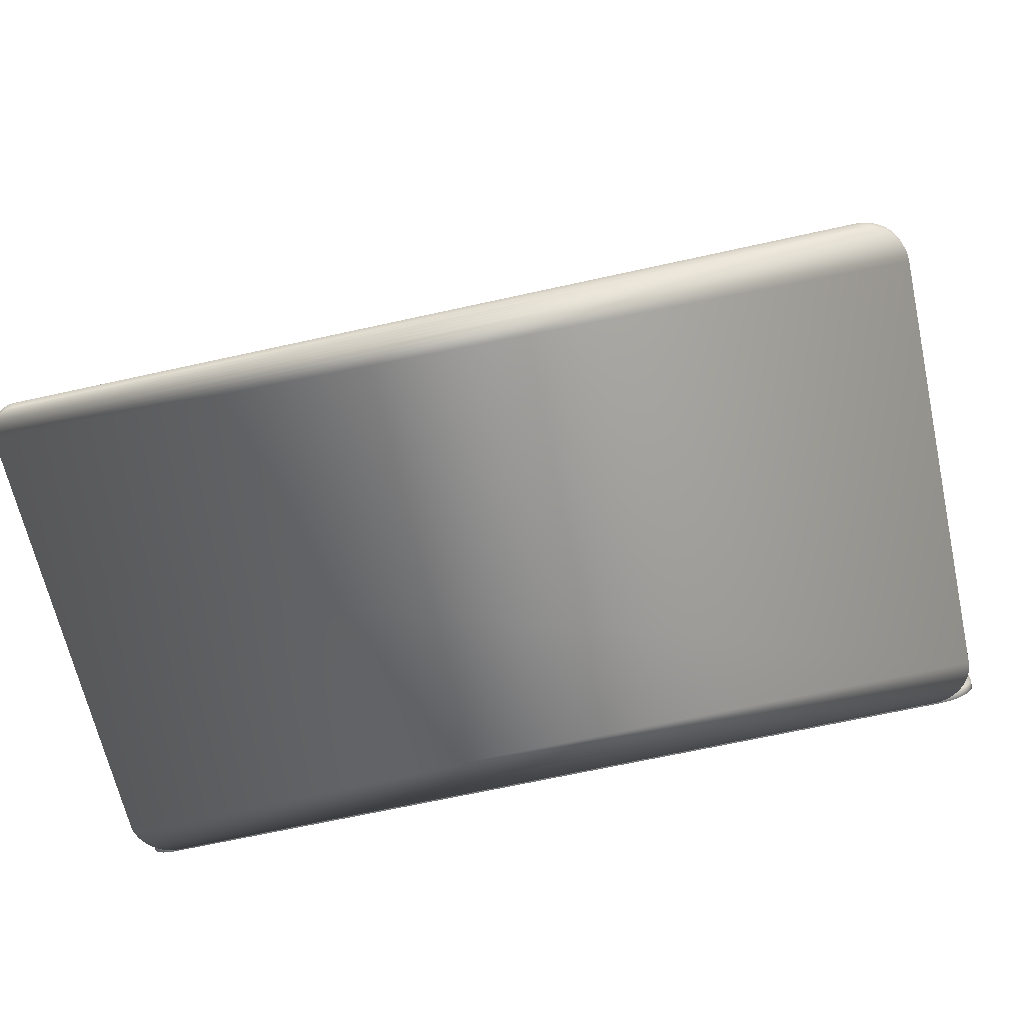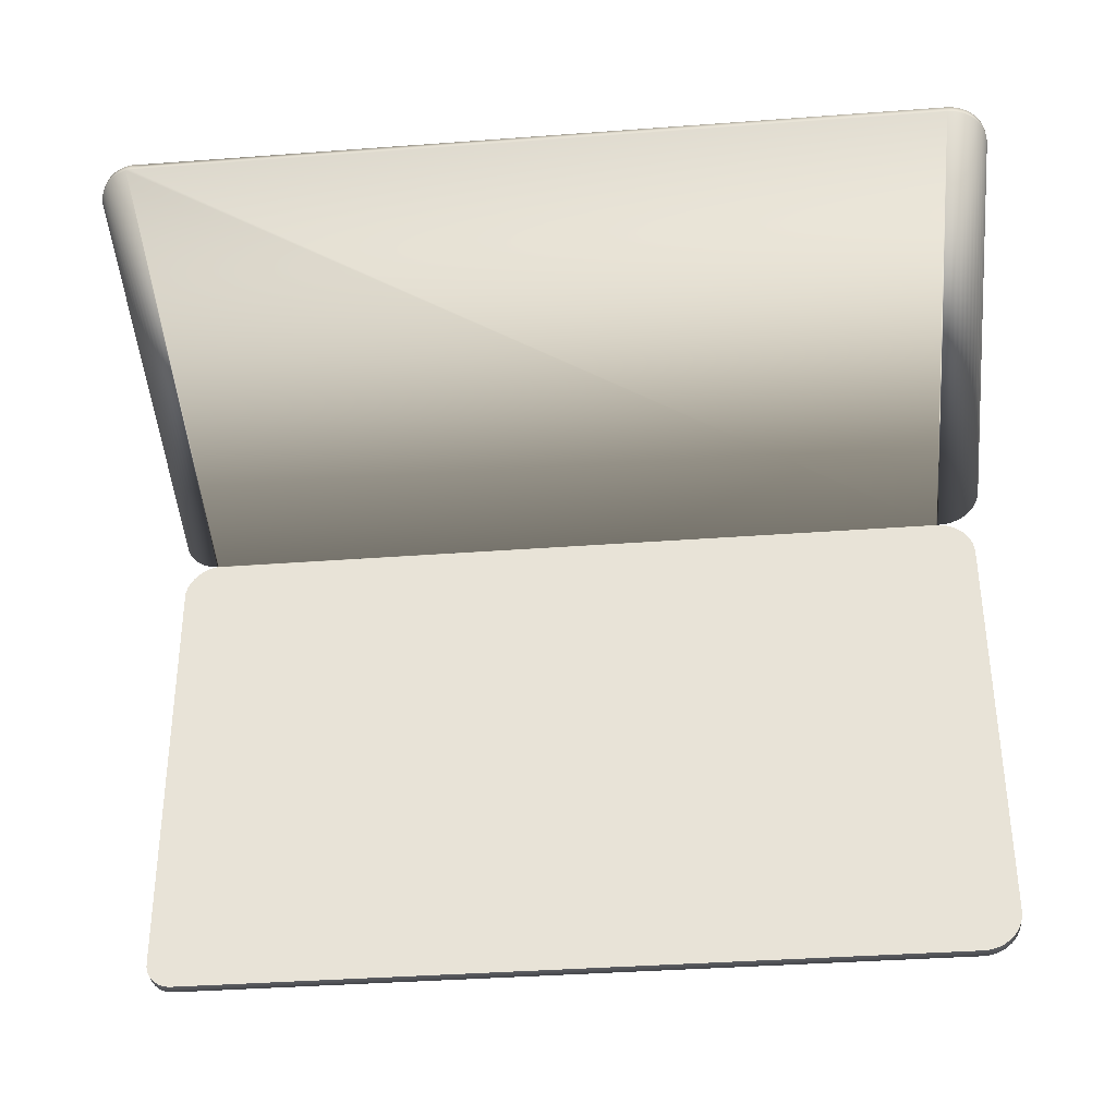
<metadata>
{"format":"obj","ext":"obj","renderer":"f3d","projection":"perspective","resolution":1024,"background":"white","views":[{"elev":-67.3,"azim":-167.5,"up":"+Y"},{"elev":-37.7,"azim":-174.6,"up":"+Z"}]}
</metadata>
<code>
v 0.3497 -0.07793 0.0855
v 0.3499 -0.07661 0.09285
v 0.3497 -0.07943 0.09223
v 0.3499 -0.07511 0.08612
v 0.3491 -0.08069 0.08488
v 0.3492 0.2926 0.168
v 0.3499 0.04982 0.121
v 0.3491 -0.08219 0.09161
v 0.3499 0.05132 0.1143
v 0.3482 -0.08336 0.08429
v 0.3481 0.296 0.1688
v 0.3499 0.289 0.1672
v 0.3499 0.2875 0.174
v 0.3492 0.2911 0.1747
v 0.3481 0.2945 0.1755
v 0.3482 -0.08486 0.09101
v 0.3469 -0.08589 0.08372
v 0.3466 0.2978 0.1762
v 0.3469 -0.08739 0.09045
v 0.3466 0.2993 0.1695
v 0.3453 -0.08824 0.0832
v 0.3448 0.3009 0.1769
v 0.3453 -0.08973 0.08993
v 0.3448 0.3024 0.1702
v 0.3434 -0.09036 0.08273
v 0.3426 0.3038 0.1776
v 0.3434 -0.09185 0.08946
v 0.3426 0.3053 0.1709
v 0.3412 -0.09371 0.08904
v 0.3412 -0.09221 0.08231
v 0.3402 0.3065 0.1782
v 0.3402 0.308 0.1714
v 0.3388 -0.09528 0.08869
v 0.3388 -0.09378 0.08197
v 0.3374 0.3104 0.172
v 0.3374 0.3089 0.1787
v 0.3363 -0.09653 0.08842
v 0.3363 -0.09503 0.08169
v 0.3345 0.3125 0.1725
v 0.3345 0.311 0.1792
v 0.3335 -0.09743 0.08822
v 0.3335 -0.09593 0.08149
v 0.3313 0.3143 0.1728
v 0.3313 0.3128 0.1796
v 0.3307 -0.09798 0.08809
v 0.3307 -0.09648 0.08136
v 0.3279 0.3157 0.1732
v 0.3279 0.3142 0.1799
v 0.3278 -0.09817 0.08805
v 0.3278 -0.09667 0.08132
v 0.3244 0.3168 0.1734
v 0.3244 0.3153 0.1801
v 0.3256 -0.09667 0.08132
v 0.3207 0.3175 0.1736
v -0.3391 -0.09667 0.08132
v -0.3391 -0.09817 0.08805
v -0.3368 -0.09667 0.08132
v 0.3207 0.316 0.1803
v -0.3436 -0.09638 0.08139
v 0.3256 -0.107 0.08177
v -0.341 -0.09668 0.08105
v 0.3069 0.316 0.1803
v -0.3417 0.3175 0.1736
v -0.3436 -0.09788 0.08812
v -0.3368 -0.107 0.08177
v 0.3292 -0.107 0.08106
v 0.3292 -0.0967 0.08061
v -0.3417 0.316 0.1803
v -0.3481 -0.09551 0.08158
v -0.3459 0.3172 0.1735
v -0.341 -0.107 0.08149
v -0.3452 -0.09671 0.08023
v -0.3459 0.3157 0.1802
v -0.3481 -0.09701 0.08831
v 0.3327 -0.1071 0.07996
v -0.3452 -0.107 0.08067
v 0.3327 -0.09674 0.07952
v -0.3524 -0.09409 0.0819
v -0.35 0.3164 0.1733
v -0.35 0.3149 0.18
v -0.3491 -0.09677 0.07888
v -0.3524 -0.09559 0.08863
v 0.3361 -0.1071 0.0785
v -0.3491 -0.1071 0.07932
v 0.3361 -0.09681 0.07806
v -0.3564 -0.09213 0.08233
v -0.354 0.3151 0.173
v -0.354 0.3136 0.1798
v -0.3529 -0.09685 0.07702
v -0.3564 -0.09362 0.08906
v 0.3393 -0.1072 0.07668
v -0.3529 -0.1072 0.07746
v 0.3393 -0.09688 0.07624
v -0.3602 -0.08966 0.08288
v -0.3577 0.3133 0.1726
v -0.3577 0.3118 0.1794
v -0.3564 -0.09695 0.07469
v -0.3602 -0.09116 0.08961
v 0.3423 -0.1073 0.07453
v -0.3564 -0.1073 0.07513
v 0.3423 -0.09698 0.07409
v -0.3636 -0.08674 0.08353
v -0.3612 0.311 0.1721
v -0.3612 0.3095 0.1788
v -0.3596 -0.09707 0.07192
v -0.3596 -0.1074 0.07236
v -0.3636 -0.08824 0.09026
v 0.345 -0.1074 0.07207
v 0.345 -0.09708 0.07163
v -0.3666 -0.0849 0.09101
v -0.3644 0.3083 0.1715
v -0.3644 0.3068 0.1782
v -0.3623 -0.0972 0.06876
v -0.3666 -0.0834 0.08428
v 0.3475 -0.0972 0.06889
v -0.3623 -0.1075 0.0692
v -0.3692 -0.08121 0.09183
v -0.3672 0.3052 0.1708
v 0.3475 -0.1075 0.06933
v 0.3496 -0.09733 0.06591
v -0.3647 -0.09735 0.06527
v -0.3692 -0.07972 0.0851
v -0.3672 0.3037 0.1776
v 0.3496 -0.1077 0.06635
v -0.3647 -0.1077 0.06571
v -0.3712 -0.07724 0.09271
v -0.3695 0.3018 0.1701
v 0.3515 -0.09746 0.06271
v -0.3665 -0.09751 0.0615
v -0.3712 -0.07574 0.08598
v -0.3695 0.3003 0.1768
v 0.3515 -0.1078 0.06315
v -0.3665 -0.1078 0.06195
v -0.3726 -0.07304 0.09365
v -0.3714 0.2981 0.1692
v 0.3529 -0.09761 0.05933
v -0.3679 -0.09768 0.05753
v -0.3726 -0.07154 0.08692
v -0.3714 0.2966 0.176
v 0.3529 -0.1079 0.05977
v -0.3679 -0.108 0.05797
v -0.3735 -0.06869 0.09462
v -0.3727 0.2942 0.1684
v 0.354 -0.09776 0.05581
v -0.3687 -0.09786 0.05341
v -0.3735 -0.06719 0.08789
v -0.3727 0.2927 0.1751
v 0.354 -0.1081 0.05625
v -0.3687 -0.1082 0.05385
v -0.3738 -0.06426 0.0956
v -0.3735 0.2902 0.1675
v 0.3547 -0.09791 0.0522
v -0.369 -0.09804 0.04922
v -0.3738 -0.06277 0.08887
v -0.3735 0.2887 0.1742
v 0.3547 -0.1082 0.05264
v -0.369 -0.1084 0.04966
v -0.3738 0.2846 0.1733
v -0.3738 0.2861 0.1666
v 0.3547 -0.1083 -0.1911
v -0.369 -0.1133 -0.3079
v 0.3547 -0.1186 -0.1907
v -0.369 -0.1236 -0.3074
v 0.3547 -0.1138 -0.3205
v -0.3687 -0.1135 -0.3124
v 0.3547 -0.1242 -0.3201
v -0.3687 -0.1238 -0.312
v -0.3678 -0.1137 -0.3169
v 0.3545 -0.1139 -0.3234
v -0.3678 -0.124 -0.3164
v -0.3663 -0.1139 -0.3212
v 0.3545 -0.1243 -0.323
v -0.3663 -0.1242 -0.3207
v 0.354 -0.1141 -0.3262
v -0.3643 -0.114 -0.3252
v -0.3643 -0.1244 -0.3248
v 0.354 -0.1244 -0.3258
v 0.353 -0.1142 -0.329
v -0.3618 -0.1142 -0.329
v -0.3618 -0.1245 -0.3286
v 0.353 -0.1245 -0.3285
v 0.3518 -0.1143 -0.3316
v -0.3588 -0.1143 -0.3324
v 0.3518 -0.1246 -0.3311
v -0.3588 -0.1247 -0.332
v 0.3502 -0.1144 -0.334
v -0.3554 -0.1145 -0.3354
v 0.3502 -0.1247 -0.3335
v -0.3554 -0.1248 -0.335
v 0.3483 -0.1145 -0.3361
v -0.3516 -0.1146 -0.3379
v 0.3483 -0.1248 -0.3357
v -0.3516 -0.1249 -0.3375
v 0.3461 -0.1249 -0.3376
v 0.3461 -0.1146 -0.338
v -0.3475 -0.1147 -0.3399
v -0.3475 -0.125 -0.3395
v 0.3437 -0.125 -0.3392
v 0.3437 -0.1146 -0.3396
v -0.3432 -0.125 -0.341
v 0.3411 -0.1147 -0.3409
v -0.3432 -0.1147 -0.3414
v 0.3411 -0.125 -0.3405
v -0.3388 -0.1251 -0.3418
v 0.3384 -0.1251 -0.3414
v 0.3384 -0.1147 -0.3418
v -0.3388 -0.1148 -0.3423
v -0.3342 -0.1251 -0.3421
v 0.3355 -0.1251 -0.342
v 0.3355 -0.1148 -0.3424
v -0.3342 -0.1148 -0.3426
v 0.3326 -0.1148 -0.3426
v 0.3326 -0.1251 -0.3421
g mesh1_mesh1-geometry
f 1 2 3
f 2 1 4
f 3 5 1
f 1 4 6
f 4 7 2
f 5 3 8
f 5 1 6
f 4 9 6
f 7 4 9
f 8 10 5
f 11 5 6
f 12 6 9
f 9 13 7
f 12 14 13
f 6 15 14
f 10 8 16
f 10 5 11
f 15 6 11
f 14 12 6
f 13 9 12
f 16 17 10
f 17 10 11
f 11 18 15
f 17 16 19
f 20 17 11
f 18 11 20
f 19 21 17
f 21 17 20
f 20 22 18
f 21 19 23
f 24 21 20
f 22 20 24
f 23 25 21
f 25 21 24
f 24 26 22
f 25 23 27
f 28 25 24
f 26 24 28
f 29 25 27
f 30 25 28
f 28 31 26
f 25 29 30
f 32 30 28
f 31 28 32
f 33 30 29
f 34 30 32
f 35 31 32
f 30 33 34
f 35 34 32
f 31 35 36
f 37 34 33
f 38 34 35
f 39 36 35
f 34 37 38
f 39 38 35
f 36 39 40
f 41 38 37
f 42 38 39
f 43 40 39
f 38 41 42
f 43 42 39
f 40 43 44
f 45 42 41
f 46 42 43
f 47 44 43
f 42 45 46
f 47 46 43
f 44 47 48
f 49 46 45
f 50 46 47
f 51 48 47
f 46 49 50
f 51 50 47
f 48 51 52
f 49 53 50
f 53 50 51
f 54 52 51
f 55 49 56
f 49 55 53
f 57 53 51
f 52 54 58
f 54 57 51
f 56 59 55
f 53 55 57
f 57 60 53
f 57 61 53
f 54 62 58
f 63 57 54
f 59 56 64
f 59 55 63
f 55 57 63
f 60 57 65
f 66 53 60
f 67 53 61
f 61 65 57
f 62 54 68
f 68 54 63
f 64 69 59
f 70 59 63
f 71 60 65
f 53 66 67
f 60 71 66
f 72 67 61
f 65 61 71
f 63 73 68
f 69 64 74
f 69 59 70
f 73 63 70
f 75 67 66
f 66 71 76
f 77 67 72
f 72 71 61
f 74 78 69
f 79 69 70
f 70 80 73
f 67 75 77
f 66 76 75
f 71 72 76
f 81 77 72
f 78 74 82
f 78 69 79
f 80 70 79
f 83 77 75
f 75 76 84
f 81 76 72
f 85 77 81
f 82 86 78
f 87 78 79
f 79 88 80
f 77 83 85
f 75 84 83
f 76 81 84
f 89 85 81
f 86 82 90
f 86 78 87
f 88 79 87
f 91 85 83
f 83 84 92
f 81 92 84
f 93 85 89
f 92 81 89
f 90 94 86
f 95 86 87
f 87 96 88
f 85 91 93
f 83 92 91
f 97 93 89
f 97 92 89
f 94 90 98
f 94 86 95
f 96 87 95
f 99 93 91
f 91 92 100
f 101 93 97
f 92 97 100
f 98 102 94
f 103 94 95
f 95 104 96
f 93 99 101
f 91 100 99
f 105 101 97
f 97 106 100
f 102 98 107
f 102 94 103
f 104 95 103
f 108 101 99
f 99 100 106
f 109 101 105
f 106 97 105
f 110 102 107
f 111 102 103
f 103 112 104
f 101 108 109
f 99 106 108
f 113 109 105
f 113 106 105
f 102 110 114
f 114 102 111
f 112 103 111
f 108 115 109
f 108 106 116
f 115 109 113
f 106 113 116
f 117 114 110
f 118 114 111
f 118 112 111
f 115 108 119
f 108 116 119
f 120 115 113
f 121 116 113
f 114 117 122
f 112 118 123
f 122 114 118
f 119 120 115
f 119 116 124
f 121 120 113
f 116 121 125
f 126 122 117
f 127 123 118
f 127 122 118
f 120 119 124
f 124 116 125
f 128 120 121
f 129 125 121
f 122 126 130
f 123 127 131
f 130 122 127
f 124 128 120
f 124 125 132
f 129 128 121
f 125 129 133
f 134 130 126
f 135 131 127
f 135 130 127
f 128 124 132
f 132 125 133
f 136 128 129
f 137 133 129
f 130 134 138
f 131 135 139
f 138 130 135
f 132 136 128
f 132 133 140
f 137 136 129
f 133 137 141
f 142 138 134
f 143 139 135
f 143 138 135
f 136 132 140
f 140 133 141
f 144 136 137
f 145 141 137
f 138 142 146
f 139 143 147
f 146 138 143
f 140 144 136
f 140 141 148
f 145 144 137
f 141 145 149
f 150 146 142
f 151 147 143
f 151 146 143
f 144 140 148
f 148 141 149
f 152 144 145
f 153 149 145
f 146 150 154
f 147 151 155
f 154 146 151
f 148 152 144
f 148 149 156
f 153 152 145
f 149 153 157
f 158 154 150
f 159 155 151
f 159 154 151
f 152 148 156
f 156 149 157
f 160 152 153
f 161 157 153
f 154 158 159
f 155 159 158
f 156 160 152
f 156 157 162
f 161 160 153
f 157 161 163
f 160 156 162
f 162 157 163
f 164 160 161
f 165 163 161
f 162 164 160
f 162 163 166
f 165 164 161
f 163 165 167
f 164 162 166
f 166 163 167
f 168 164 165
f 168 167 165
f 166 169 164
f 166 167 170
f 171 164 168
f 167 168 170
f 169 166 172
f 169 164 171
f 166 170 173
f 171 170 168
f 166 173 172
f 172 174 169
f 175 169 171
f 170 171 173
f 172 173 176
f 174 172 177
f 174 169 175
f 175 173 171
f 173 175 176
f 172 176 177
f 177 178 174
f 179 174 175
f 179 176 175
f 177 176 180
f 178 177 181
f 178 174 179
f 176 179 180
f 177 180 181
f 181 182 178
f 182 178 179
f 183 180 179
f 181 180 184
f 182 181 184
f 183 182 179
f 180 183 185
f 184 180 185
f 184 186 182
f 186 182 183
f 187 185 183
f 184 185 188
f 186 184 188
f 187 186 183
f 185 187 189
f 188 185 189
f 188 190 186
f 190 186 187
f 191 189 187
f 188 189 192
f 190 188 192
f 191 190 187
f 189 191 193
f 192 189 193
f 194 190 192
f 195 190 191
f 196 193 191
f 192 193 194
f 190 194 195
f 196 195 191
f 193 196 197
f 194 193 197
f 198 195 194
f 199 195 196
f 196 200 197
f 194 197 198
f 195 198 199
f 201 199 196
f 200 196 202
f 203 197 200
f 198 197 203
f 203 199 198
f 199 203 201
f 202 201 196
f 202 204 200
f 203 200 205
f 205 201 203
f 206 201 202
f 204 202 207
f 205 200 204
f 201 205 206
f 207 206 202
f 207 208 204
f 205 204 209
f 209 206 205
f 210 206 207
f 208 207 211
f 209 204 208
f 206 209 210
f 211 210 207
f 212 208 211
f 209 208 213
f 209 212 210
f 212 210 211
f 208 212 213
f 212 209 213
g mesh1_mesh1-geometry
f 3 2 1
f 4 1 2
f 3 14 2
f 1 5 3
f 6 4 1
f 2 7 4
f 2 14 7
f 8 14 3
f 8 3 5
f 6 1 5
f 6 9 4
f 9 4 7
f 13 7 14
f 15 14 8
f 5 10 8
f 6 5 11
f 9 6 12
f 7 13 9
f 13 14 12
f 14 15 6
f 16 15 8
f 16 8 10
f 11 5 10
f 11 6 15
f 6 12 14
f 12 9 13
f 19 15 16
f 10 17 16
f 11 10 17
f 15 18 11
f 18 15 19
f 19 16 17
f 11 17 20
f 20 11 18
f 23 18 19
f 17 21 19
f 20 17 21
f 18 22 20
f 22 18 23
f 23 19 21
f 20 21 24
f 24 20 22
f 27 22 23
f 21 25 23
f 24 21 25
f 22 26 24
f 26 22 27
f 27 23 25
f 24 25 28
f 28 24 26
f 29 26 27
f 27 25 29
f 28 25 30
f 26 31 28
f 31 26 29
f 30 29 25
f 28 30 32
f 32 28 31
f 33 31 29
f 29 30 33
f 32 30 34
f 32 31 35
f 36 31 33
f 34 33 30
f 32 34 35
f 36 35 31
f 37 36 33
f 33 34 37
f 35 34 38
f 35 36 39
f 40 36 37
f 38 37 34
f 35 38 39
f 40 39 36
f 41 40 37
f 37 38 41
f 39 38 42
f 39 40 43
f 44 40 41
f 42 41 38
f 39 42 43
f 44 43 40
f 45 44 41
f 41 42 45
f 43 42 46
f 43 44 47
f 48 44 45
f 46 45 42
f 43 46 47
f 48 47 44
f 49 48 45
f 45 46 49
f 47 46 50
f 47 48 51
f 52 48 49
f 50 49 46
f 47 50 51
f 52 51 48
f 56 52 49
f 50 53 49
f 51 50 53
f 51 52 54
f 58 52 56
f 56 49 55
f 53 55 49
f 51 53 57
f 58 54 52
f 51 57 54
f 62 58 56
f 55 59 56
f 57 55 53
f 58 62 54
f 54 57 63
f 68 62 56
f 64 56 59
f 63 55 59
f 63 57 55
f 68 54 62
f 63 54 68
f 64 68 56
f 59 69 64
f 63 59 70
f 68 73 63
f 73 68 64
f 74 64 69
f 70 59 69
f 70 63 73
f 74 73 64
f 69 78 74
f 70 69 79
f 73 80 70
f 80 73 74
f 82 74 78
f 79 69 78
f 79 70 80
f 82 80 74
f 78 86 82
f 79 78 87
f 80 88 79
f 88 80 82
f 90 82 86
f 87 78 86
f 87 79 88
f 90 88 82
f 86 94 90
f 87 86 95
f 88 96 87
f 96 88 90
f 98 90 94
f 95 86 94
f 95 87 96
f 98 96 90
f 94 102 98
f 95 94 103
f 96 104 95
f 104 96 98
f 107 98 102
f 103 94 102
f 103 95 104
f 107 104 98
f 107 102 110
f 103 102 111
f 104 112 103
f 112 104 107
f 114 110 102
f 110 112 107
f 111 102 114
f 111 103 112
f 110 114 117
f 123 112 110
f 111 114 118
f 111 112 118
f 122 117 114
f 117 123 110
f 123 118 112
f 118 114 122
f 117 122 126
f 131 123 117
f 118 123 127
f 118 122 127
f 130 126 122
f 126 131 117
f 131 127 123
f 127 122 130
f 126 130 134
f 139 131 126
f 127 131 135
f 127 130 135
f 138 134 130
f 134 139 126
f 139 135 131
f 135 130 138
f 134 138 142
f 147 139 134
f 135 139 143
f 135 138 143
f 146 142 138
f 142 147 134
f 147 143 139
f 143 138 146
f 142 146 150
f 155 147 142
f 143 147 151
f 143 146 151
f 154 150 146
f 150 155 142
f 155 151 147
f 151 146 154
f 150 154 158
f 158 155 150
f 151 155 159
f 151 154 159
f 159 158 154
f 158 159 155
g mesh1_mesh1-geometry
f 2 14 3
f 7 14 2
f 3 14 8
f 14 7 13
f 8 14 15
f 8 15 16
f 16 15 19
f 19 15 18
f 19 18 23
f 23 18 22
f 23 22 27
f 27 22 26
f 27 26 29
f 29 26 31
f 29 31 33
f 33 31 36
f 33 36 37
f 37 36 40
f 37 40 41
f 41 40 44
f 41 44 45
f 45 44 48
f 45 48 49
f 49 48 52
f 49 52 56
f 56 52 58
f 56 58 62
f 56 62 68
f 56 68 64
f 64 68 73
f 64 73 74
f 74 73 80
f 74 80 82
f 82 80 88
f 82 88 90
f 90 88 96
f 90 96 98
f 98 96 104
f 98 104 107
f 107 104 112
f 107 112 110
f 110 112 123
f 110 123 117
f 117 123 131
f 117 131 126
f 126 131 139
f 126 139 134
f 134 139 147
f 134 147 142
f 142 147 155
f 142 155 150
f 150 155 158
g mesh1_mesh1-geometry
f 53 60 57
f 65 57 60
g mesh1_mesh1-geometry
f 53 61 57
f 61 53 67
f 61 67 72
f 72 67 77
f 72 77 81
f 81 77 85
f 81 85 89
f 89 85 93
f 89 93 97
f 97 93 101
f 97 101 105
f 105 101 109
f 105 109 113
f 113 109 115
f 113 115 120
f 113 120 121
f 121 120 128
f 121 128 129
f 129 128 136
f 129 136 137
f 137 136 144
f 137 144 145
f 145 144 152
f 145 152 153
f 153 152 160
f 153 160 161
f 161 160 164
f 161 164 165
f 165 164 168
f 168 164 171
f 171 164 169
f 171 169 175
f 175 169 174
f 175 174 179
f 179 174 178
f 179 178 182
f 179 182 183
f 183 182 186
f 183 186 187
f 187 186 190
f 187 190 191
f 191 190 195
f 191 195 196
f 196 195 199
f 196 199 201
f 196 201 202
f 202 201 206
f 202 206 207
f 207 206 210
f 207 210 211
f 211 210 212
g mesh1_mesh1-geometry
f 60 53 66
f 67 66 53
g mesh1_mesh1-geometry
f 57 65 61
f 71 61 65
g mesh1_mesh1-geometry
f 65 60 71
f 66 71 60
f 76 71 66
f 75 76 66
f 84 76 75
f 83 84 75
f 92 84 83
f 91 92 83
f 100 92 91
f 99 100 91
f 106 100 99
f 108 106 99
f 116 106 108
f 119 116 108
f 124 116 119
f 125 116 124
f 132 125 124
f 133 125 132
f 140 133 132
f 141 133 140
f 148 141 140
f 149 141 148
f 156 149 148
f 157 149 156
f 162 157 156
f 163 157 162
f 166 163 162
f 167 163 166
f 170 167 166
f 173 170 166
f 172 173 166
f 176 173 172
f 177 176 172
f 180 176 177
f 181 180 177
f 184 180 181
f 185 180 184
f 188 185 184
f 189 185 188
f 192 189 188
f 193 189 192
f 194 193 192
f 197 193 194
f 198 197 194
f 200 197 203
f 203 197 198
f 205 200 203
f 204 200 205
f 209 204 205
f 208 204 209
f 213 208 209
g mesh1_mesh1-geometry
f 66 67 75
f 77 75 67
g mesh1_mesh1-geometry
f 61 71 72
f 76 72 71
g mesh1_mesh1-geometry
f 75 77 83
f 85 83 77
g mesh1_mesh1-geometry
f 72 76 81
f 84 81 76
g mesh1_mesh1-geometry
f 83 85 91
f 93 91 85
g mesh1_mesh1-geometry
f 84 92 81
f 89 81 92
g mesh1_mesh1-geometry
f 89 92 97
f 100 97 92
g mesh1_mesh1-geometry
f 91 93 99
f 101 99 93
g mesh1_mesh1-geometry
f 100 106 97
f 105 97 106
g mesh1_mesh1-geometry
f 99 101 108
f 109 108 101
g mesh1_mesh1-geometry
f 105 106 113
f 116 113 106
g mesh1_mesh1-geometry
f 109 115 108
f 119 108 115
g mesh1_mesh1-geometry
f 113 116 121
f 125 121 116
g mesh1_mesh1-geometry
f 115 120 119
f 124 119 120
g mesh1_mesh1-geometry
f 121 125 129
f 133 129 125
g mesh1_mesh1-geometry
f 120 128 124
f 132 124 128
g mesh1_mesh1-geometry
f 129 133 137
f 141 137 133
g mesh1_mesh1-geometry
f 128 136 132
f 140 132 136
g mesh1_mesh1-geometry
f 137 141 145
f 149 145 141
g mesh1_mesh1-geometry
f 136 144 140
f 148 140 144
g mesh1_mesh1-geometry
f 145 149 153
f 157 153 149
g mesh1_mesh1-geometry
f 144 152 148
f 156 148 152
g mesh1_mesh1-geometry
f 153 157 161
f 163 161 157
g mesh1_mesh1-geometry
f 152 160 156
f 162 156 160
f 160 164 162
f 166 162 164
g mesh1_mesh1-geometry
f 161 163 165
f 167 165 163
g mesh1_mesh1-geometry
f 165 167 168
f 170 168 167
g mesh1_mesh1-geometry
f 164 169 166
f 172 166 169
g mesh1_mesh1-geometry
f 168 170 171
f 173 171 170
g mesh1_mesh1-geometry
f 169 174 172
f 177 172 174
g mesh1_mesh1-geometry
f 171 173 175
f 176 175 173
g mesh1_mesh1-geometry
f 174 178 177
f 181 177 178
g mesh1_mesh1-geometry
f 175 176 179
f 180 179 176
g mesh1_mesh1-geometry
f 178 182 181
f 184 181 182
g mesh1_mesh1-geometry
f 179 180 183
f 185 183 180
g mesh1_mesh1-geometry
f 182 186 184
f 188 184 186
g mesh1_mesh1-geometry
f 183 185 187
f 189 187 185
g mesh1_mesh1-geometry
f 186 190 188
f 192 188 190
g mesh1_mesh1-geometry
f 187 189 191
f 193 191 189
g mesh1_mesh1-geometry
f 192 190 194
f 195 194 190
g mesh1_mesh1-geometry
f 191 193 196
f 197 196 193
g mesh1_mesh1-geometry
f 194 195 198
f 199 198 195
g mesh1_mesh1-geometry
f 197 200 196
f 202 196 200
g mesh1_mesh1-geometry
f 198 199 203
f 201 203 199
g mesh1_mesh1-geometry
f 200 204 202
f 207 202 204
g mesh1_mesh1-geometry
f 203 201 205
f 206 205 201
g mesh1_mesh1-geometry
f 204 208 207
f 211 207 208
g mesh1_mesh1-geometry
f 205 206 209
f 210 209 206
g mesh1_mesh1-geometry
f 211 208 212
f 213 212 208
g mesh1_mesh1-geometry
f 210 212 209
f 213 209 212

</code>
